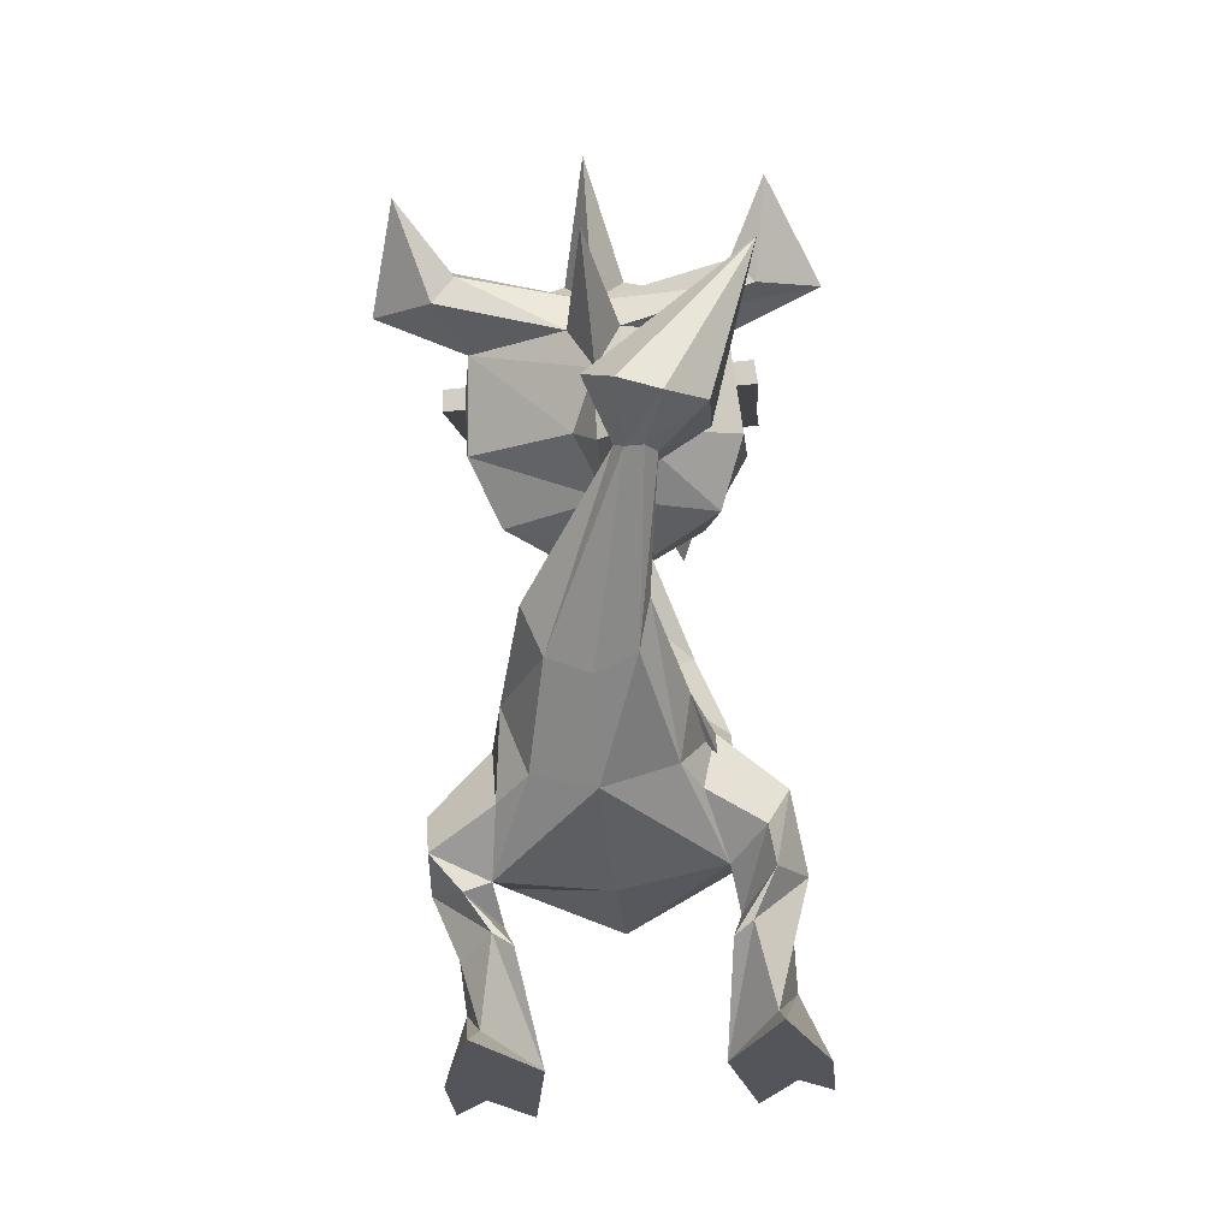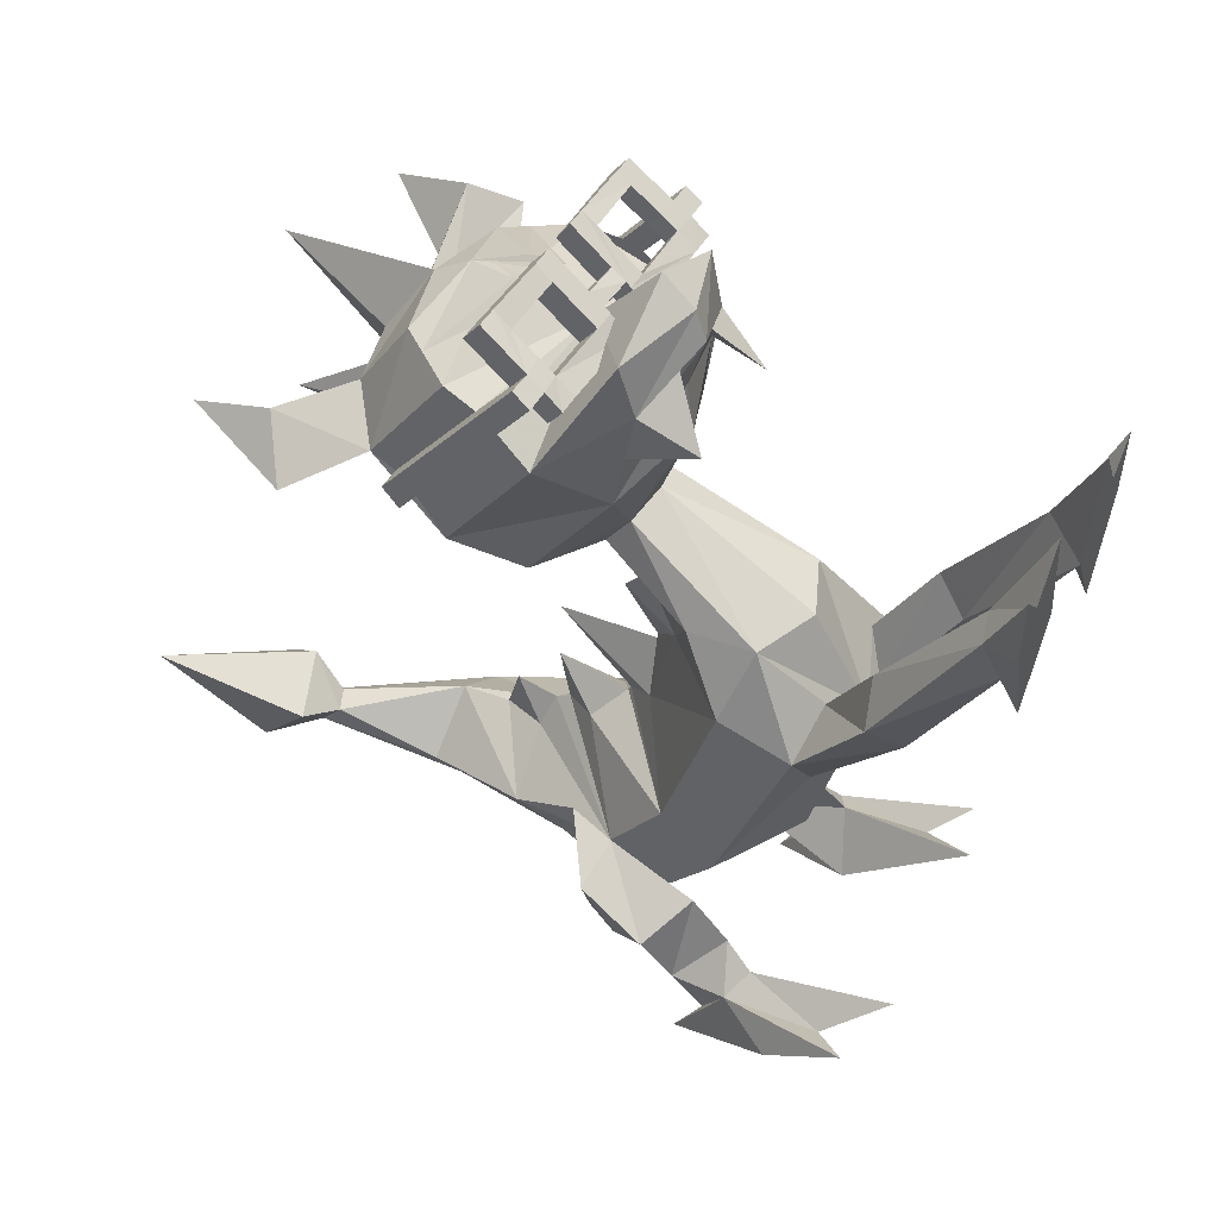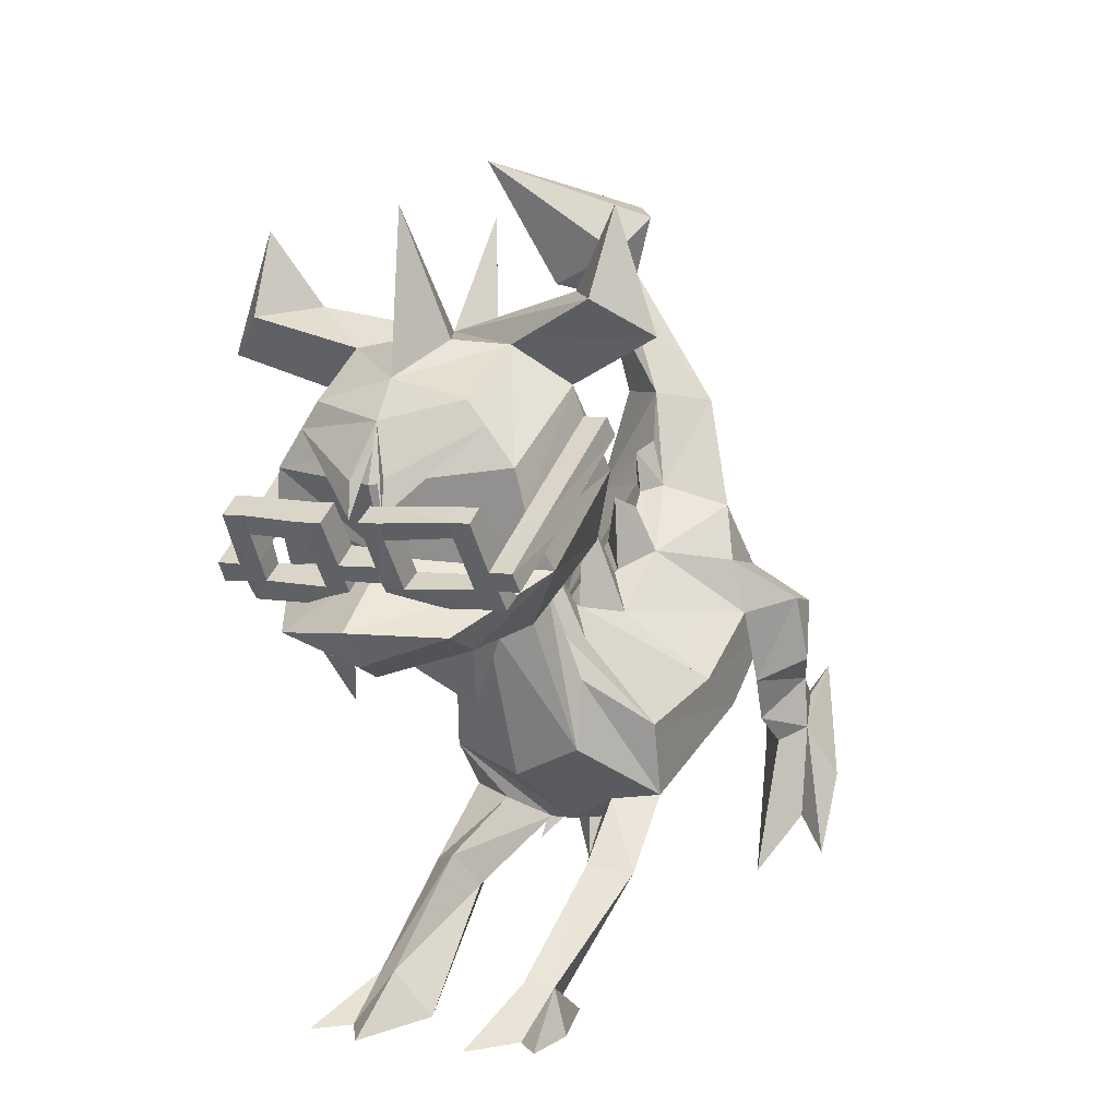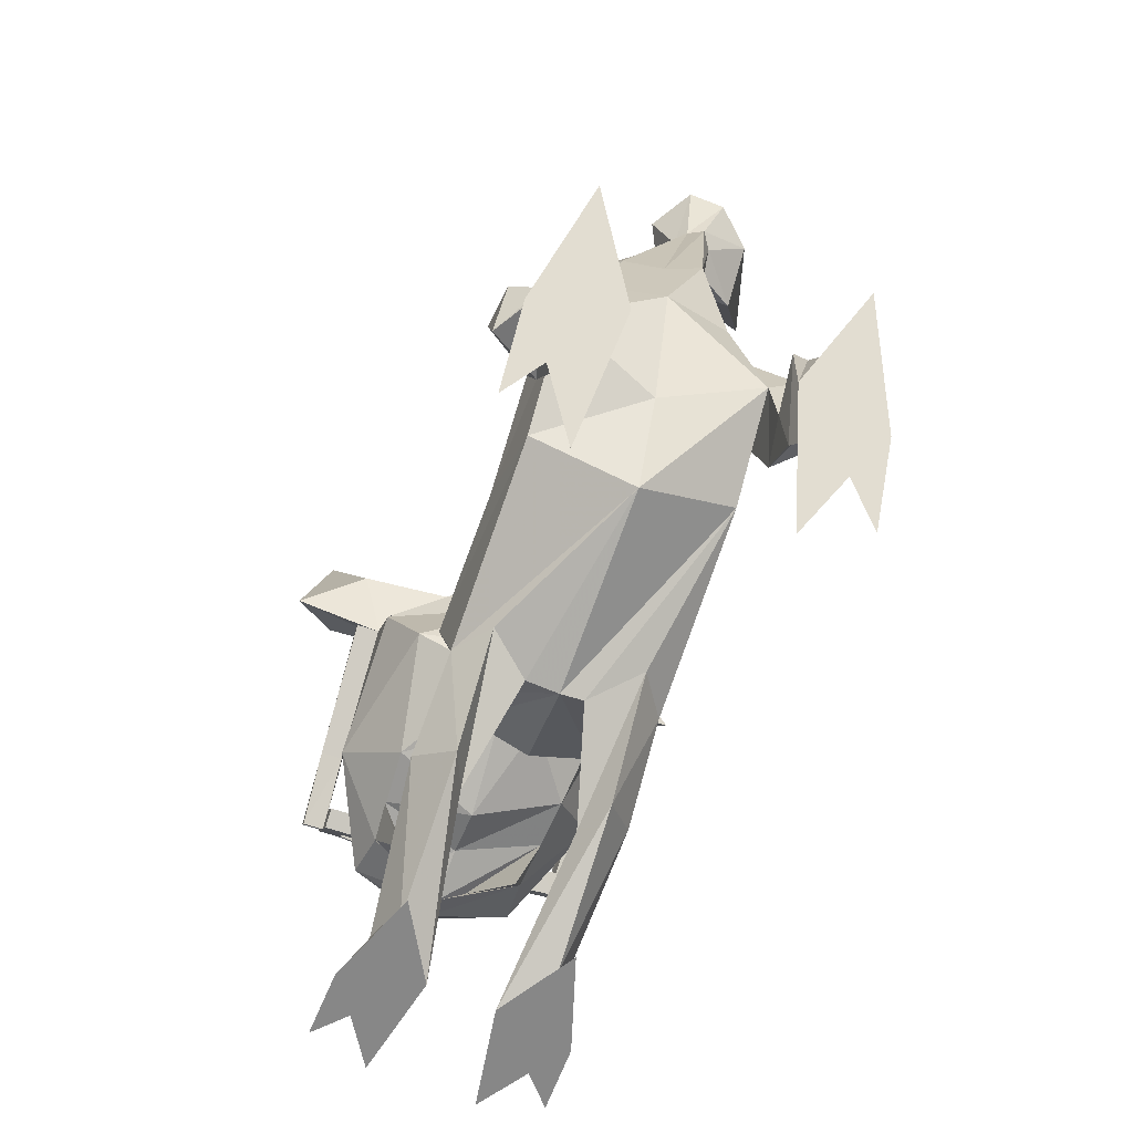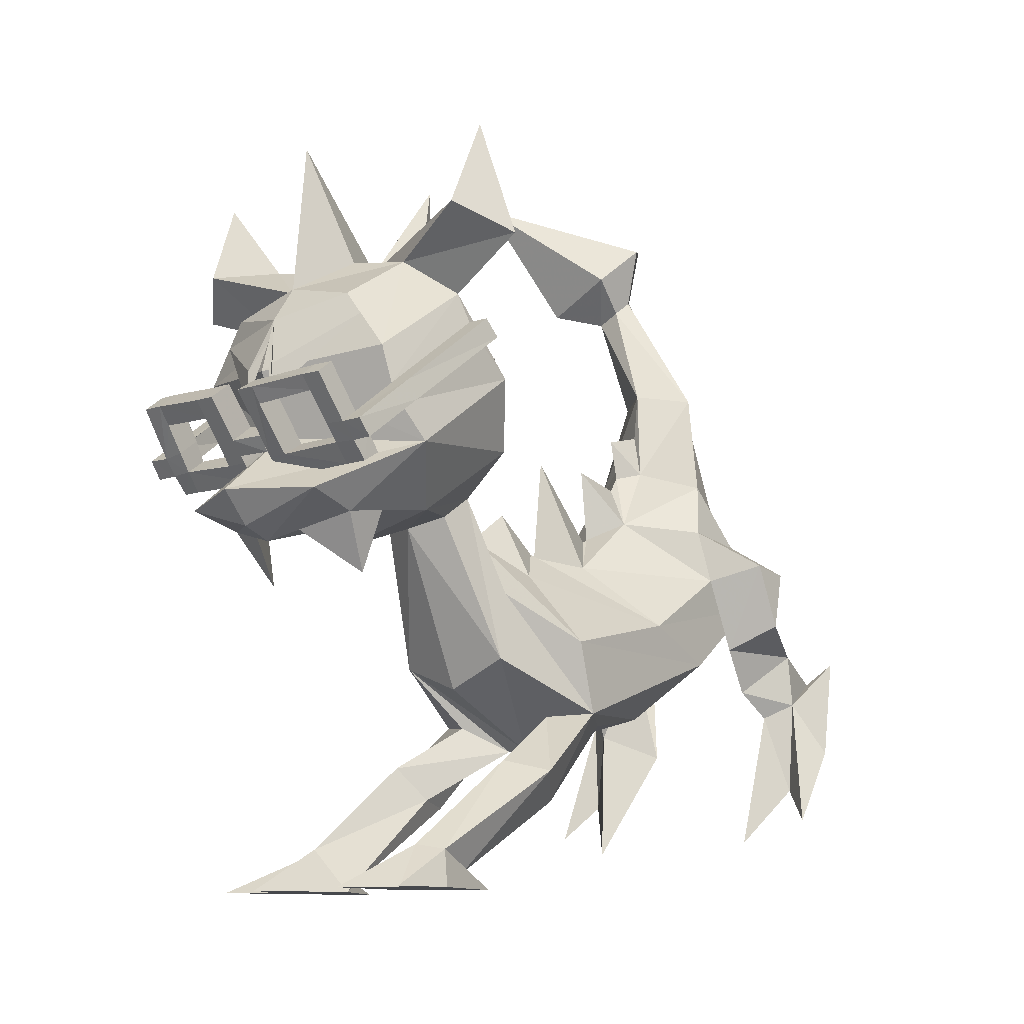
<metadata>
{"format":"obj","ext":"obj","renderer":"f3d","projection":"perspective","resolution":1024,"background":"white","views":[{"elev":-59.1,"azim":-174.6,"up":"+Z"},{"elev":47.1,"azim":-61.9,"up":"+Z"},{"elev":2.3,"azim":26.0,"up":"+Y"},{"elev":-61.4,"azim":158.9,"up":"+Y"},{"elev":-12.3,"azim":40.4,"up":"+Y"}]}
</metadata>
<code>
o Cube.001_Cube.002
v 0.03415 1.494 -1.43
v -0.6693 1.855 -1.353
v 0.04267 3.706 -1.149
v 0.7377 1.855 -1.353
v 0.7754 2.088 -0.779
v -0.7071 2.219 -0.9588
v -0.6952 2.594 -1.474
v 0.7872 2.523 -1.444
v 0.7495 2.378 -1.983
v -0.6575 2.378 -1.983
v 0.04974 3.056 -2.082
v -0.4255 3.108 -1.972
v 0.4536 3.108 -1.972
v 0.6118 3.312 -1.535
v 0.05415 3.38 -0.7497
v 0.04599 2.092 -1.777
v -0.5124 3.423 -1.727
v 0.03415 1.136 -0.08285
v -0.6693 1.35 -0.0127
v 0.7377 1.35 -0.0127
v 0.7754 1.853 0.1703
v -0.7071 1.853 0.1703
v 0.04113 3.361 -0.2657
v -0.02948 1.525 0.6527
v -0.4757 1.712 0.6429
v 0.4167 1.712 0.6429
v 0.4407 2.181 0.6183
v -0.4996 2.181 0.6183
v -0.02948 2.743 0.5663
v 0.0177 2.622 1.204
v -0.2532 2.689 1.112
v 0.2886 2.689 1.112
v 0.3031 2.856 0.8814
v -0.2677 2.856 0.8814
v 0.0177 2.982 0.7093
v 0.01106 3.774 -1.996
v -0.2596 3.922 -2.043
v 0.2875 3.859 -1.916
v 0.4027 4.095 -1.721
v -0.3444 4.178 -1.883
v 0.04882 4.154 -1.501
v -0.2841 5.104 -1.84
v -0.3988 5.13 -1.89
v -0.2213 5.067 -1.745
v -0.2754 4.971 -1.647
v -0.4654 5.033 -1.8
v -0.4433 4.897 -1.658
v -0.2783 5.587 -1.971
v -0.5293 5.5 -1.994
v -0.07991 5.481 -1.685
v -0.2371 5.201 -1.401
v -0.7679 5.322 -1.807
v -0.7605 4.985 -1.458
v -1.093 5.881 -0.9646
v -0.6282 2.616 1.614
v 0.5776 2.616 1.614
v 0.7073 3.125 0.9487
v -0.7579 3.125 0.9487
v -0.02533 3.456 0.6416
v -0.02533 3.06 2.431
v -0.9664 2.973 1.997
v 0.9158 2.973 1.997
v 0.8998 3.582 1.158
v -0.9504 3.582 1.158
v -0.2256 4.394 1.95
v -0.02533 4.273 0.9134
v -0.02533 3.496 2.623
v -0.8545 3.6 2.311
v 0.8038 3.6 2.311
v 0.8483 4.113 1.604
v -0.8989 4.113 1.604
v -0.02533 3.883 2.521
v -0.55 4.012 2.343
v 0.4994 4.012 2.343
v 0.5275 4.361 1.819
v -0.5782 4.361 1.819
v -0.02533 4.465 1.538
v -0.02533 4.146 2.346
v -0.02533 2.332 2.53
v -0.5742 2.499 2.306
v 0.5236 2.499 2.306
v -0.02533 2.405 2.735
v -0.6075 2.595 2.676
v 0.5569 2.595 2.676
v -0.02533 2.623 2.929
v -0.02533 2.398 1.795
v -0.02533 2.447 2.153
v -0.6125 2.589 1.982
v 0.5585 2.576 2.023
v -0.2135 2.417 2.464
v 0.1629 2.417 2.464
v -0.454 2.134 2.055
v 0.4033 2.134 2.055
v -0.1284 2.604 -0.5811
v 0.2276 2.566 -0.5428
v 0.03415 2.616 -0.1918
v 0.0383 2.828 -0.783
v 0.2517 2.986 -1.037
v -0.1284 3.05 -1.029
v 0.04218 2.852 -0.8239
v 0.0476 3.302 -1.136
v -0.003729 2.658 0.469
v 0.2147 2.413 0.08324
v -0.1284 2.433 0.09037
v 0.03415 2.636 -0.1498
v 0.1639 3.46 -1.373
v 0.048 3.794 -1.454
v 0.049 3.413 -1.208
v -0.06729 3.482 -1.415
v 0.03852 2.883 0.189
v -0.2017 4.395 1.26
v 0.151 4.395 1.26
v 1.469 4.389 1.722
v 1.148 4.613 2.014
v 0.8718 4.693 1.604
v 1.032 4.581 1.458
v -1.544 4.34 1.727
v -1.223 4.564 2.019
v -0.9468 4.644 1.61
v -1.107 4.532 1.464
v -1.217 5.129 1.833
v 1.235 5.197 1.82
v 0.1519 3.918 0.712
v -0.2025 3.918 0.712
v -0.02533 4.12 0.1926
v 0.175 4.394 1.95
v -0.02533 5.208 2.242
v -0.02533 5.242 0.9496
v -0.1284 1.139 -0.08953
v 0.2631 1.164 -0.0807
v -0.6794 0.8999 0.5662
v -0.3393 0.7451 0.5879
v -0.3186 1.301 0.2278
v -0.4521 1.305 -0.3325
v -0.4441 0.969 0.8017
v 0.4581 1.331 0.1818
v 0.5544 1.299 -0.2946
v -0.4622 0.71 0.3049
v -0.5726 0.3048 1.545
v -0.1798 0.04514 1.563
v -0.4093 0.3385 1.658
v -0.4667 0.1581 1.257
v -0.7268 0.04288 1.692
v -0.3178 0.03222 2.303
v -0.4964 0.05475 1.012
v -0.7369 0.03457 2.168
v -0.5407 0.03836 1.951
v 0.7826 0.8952 0.5331
v 0.4425 0.7405 0.5549
v 0.5473 0.9644 0.7687
v 0.5654 0.7054 0.2719
v 0.6758 0.3054 1.512
v 0.2831 0.04572 1.53
v 0.5125 0.3391 1.624
v 0.57 0.1587 1.224
v 0.83 0.04346 1.659
v 0.421 0.0328 2.27
v 0.5996 0.05534 0.9787
v 0.8401 0.03515 2.135
v 0.644 0.03895 1.918
v -1.113 2.146 -1.86
v 1.145 2.171 -1.802
v -1.041 2.632 -1.63
v 1.125 2.632 -1.63
v 0.6748 2.87 -1.894
v -0.6285 2.913 -1.397
v 0.7092 2.913 -1.397
v -0.8974 2.645 -1.979
v -0.5415 2.87 -1.894
v 1.106 2.598 -1.949
v 0.9177 2.407 -2.097
v 0.798 2.001 -1.664
v -0.9312 2.447 -2.123
v -0.7654 1.934 -1.653
v 0.718 2.011 -1.955
v -0.6972 1.998 -1.985
v -0.9911 1.967 -2.248
v -0.6466 2.131 -2.351
v -0.7528 1.675 -1.946
v -0.7711 2.209 -2.311
v -0.9929 1.573 -2.235
v -0.5451 1.315 -2.498
v -0.8067 1.471 -2.106
v -0.8722 1.785 -2.634
v -1.169 1.195 -2.417
v -0.7024 0.4865 -1.939
v -0.906 1.983 -2.949
v -1.18 0.6429 -2.045
v -0.9566 0.8947 -2.215
v 0.9788 1.989 -2.213
v 0.6342 2.153 -2.316
v 0.7404 1.697 -1.911
v 0.7587 2.231 -2.276
v 0.9805 1.612 -2.261
v 0.5328 1.383 -2.544
v 0.7943 1.51 -2.132
v 0.8598 1.824 -2.66
v 1.156 1.233 -2.443
v 0.69 0.5252 -1.965
v 0.8936 2.021 -2.975
v 1.168 0.6815 -2.071
v 0.9442 0.9334 -2.241
v -0.02533 3.72 2.564
v 0.6188 3.85 2.331
v -0.676 3.841 2.33
v 0.0812 3.533 2.626
v 0.6188 3.85 2.331
v 0.08026 3.302 2.644
v -0.1556 3.519 2.626
v -0.676 3.841 2.33
v -0.1553 3.287 2.634
v -0.9227 3.226 2.179
v -0.8968 3.359 2.25
v -0.9133 3.816 1.41
v -0.8997 3.941 1.52
v 0.8956 3.803 1.424
v 0.8852 3.918 1.525
v 0.8714 3.207 2.196
v 0.85 3.334 2.263
v -1.059 3.228 2.178
v -1.05 3.362 2.248
v -1.073 3.818 1.409
v -1.057 3.944 1.519
v 1.057 3.8 1.425
v 1.044 3.915 1.526
v 1.024 3.204 2.197
v 1.006 3.332 2.264
v -0.9039 2.899 2.602
v -0.9035 3.008 2.685
v 0.8492 2.874 2.611
v 0.8309 2.987 2.698
v -1.069 2.9 2.597
v -1.061 3.016 2.686
v 0.9946 2.874 2.616
v 0.9858 2.986 2.702
v -0.9049 3 2.468
v -0.903 3.121 2.541
v 0.8523 2.969 2.486
v 0.8339 3.077 2.585
v -0.7592 2.907 2.605
v -0.7491 3.024 2.694
v 0.6875 2.884 2.613
v 0.6849 2.996 2.7
v -0.7593 3.008 2.472
v -0.7487 3.137 2.55
v 0.6903 2.966 2.488
v 0.6879 3.086 2.586
v -0.8808 3.316 2.906
v 0.8203 3.279 2.916
v -0.8804 3.429 2.762
v 0.823 3.369 2.802
v -0.7327 3.313 2.909
v 0.6686 3.286 2.916
v -0.7323 3.426 2.765
v 0.6713 3.375 2.802
v -0.9042 2.785 2.495
v 0.8519 2.757 2.509
v -0.9053 2.883 2.372
v 0.8538 2.833 2.388
v -0.7644 2.78 2.506
v 0.686 2.759 2.506
v -0.7644 2.882 2.372
v 0.6879 2.835 2.385
v -0.1691 2.875 2.627
v 0.08511 2.878 2.627
v -0.1655 2.994 2.476
v 0.08825 2.975 2.483
v -0.1726 2.756 2.509
v 0.08769 2.759 2.509
v -0.1693 2.869 2.377
v 0.09054 2.849 2.384
v -0.321 2.877 2.625
v -0.3207 2.997 2.474
v 0.2318 2.972 2.484
v 0.2242 2.876 2.628
v -0.1651 3.274 2.943
v 0.08912 3.278 2.943
v -0.1614 3.394 2.792
v 0.09227 3.374 2.799
v -0.317 3.277 2.942
v -0.3167 3.396 2.79
v 0.2358 3.372 2.8
v 0.2282 3.275 2.944
v -0.3179 3.275 2.694
v -0.3181 3.166 2.854
v -0.7406 3.317 2.676
v -0.7414 3.197 2.815
v -0.1641 3.132 2.585
v -0.165 3.039 2.511
v -0.1686 2.919 2.662
v -0.1677 3.012 2.736
v 0.08959 3.104 2.58
v 0.08838 2.996 2.508
v 0.08532 2.908 2.66
v 0.08645 3.008 2.725
v 0.2347 3.267 2.725
v 0.2271 3.172 2.871
v 0.679 3.275 2.722
v 0.6777 3.192 2.842
f 5 4 9 8
f 99 100 15
f 98 101 15
f 100 98 15
f 2 6 7 10
f 4 1 16 9
f 1 2 10 16
f 16 11 9
f 108 106 3
f 10 169 12 11
f 106 107 3
f 166 17 12 169
f 165 13 14 167
f 96 95 23
f 6 2 19 22
f 1 4 20 137 130 18
f 101 99 15
f 4 5 21 20
f 27 29 35 33
f 22 19 25 28
f 18 130 136 20 26 24
f 97 94 23
f 20 21 27 26
f 25 24 30
f 28 25 31 34
f 26 32 30
f 29 28 34 35
f 26 27 33 32
f 13 11 36 38
f 11 12 37 36
f 12 17 40 37
f 14 13 38 39
f 38 36 42 44
f 41 39 45 47
f 36 37 43 42
f 40 41 47 46
f 37 40 46 43
f 39 38 44 45
f 44 42 48 50
f 47 45 51 53
f 42 43 49 48
f 46 47 53 52
f 43 46 52 49
f 45 44 50 51
f 50 48 54
f 53 51 54
f 48 49 54
f 52 53 54
f 49 52 54
f 51 50 54
f 13 165 9 11
f 16 10 11
f 31 25 30
f 24 26 30
f 31 30 86 55
f 34 58 59 35
f 58 64 124 59
f 57 63 62 56
f 35 59 57 33
f 59 123 63 57
f 82 84 85
f 123 59 125
f 80 83 61 55 88
f 77 111 120 119
f 55 61 64 58
f 91 79 87 89
f 59 124 125
f 76 77 119 118
f 215 213 68 71
f 204 74 207
f 71 68 205 73 76
f 67 69 204 203
f 69 70 75 74 204
f 76 73 78 65
f 73 72 78
f 75 126 78 74
f 72 74 78
f 70 123 66 112
f 86 56 89 87
f 80 90 79 82 83
f 79 91 81 84 82
f 62 60 85 84
f 80 88 92
f 30 32 56 86
f 83 82 85
f 31 55 58 34
f 60 61 83 85
f 88 90 92
f 33 57 56 32
f 81 91 93
f 79 90 88 87
f 81 89 56 62 84
f 55 86 87 88
f 90 80 92
f 109 108 3
f 94 96 23
f 107 109 3
f 95 97 23
f 95 5 8 98 100 97
f 6 94 97 100 99 7
f 5 95 96 105 103 21
f 94 6 22 104 105 96
f 104 22 28 29 102
f 21 103 102 29 27
f 17 109 107 41 40
f 7 99 101 108 109 17 166
f 106 14 39 41 107
f 98 8 167 14 106 108 101
f 103 105 110
f 105 104 110
f 104 102 110
f 102 103 110
f 70 112 116 113
f 75 70 113 114
f 77 126 75
f 77 75 114 115
f 71 76 118 117
f 111 71 117 120
f 119 120 121
f 118 119 121
f 117 118 121
f 120 117 121
f 114 113 122
f 115 114 122
f 116 115 122
f 113 116 122
f 111 77 128
f 112 77 115 116
f 111 66 124 71
f 77 112 128
f 91 89 93
f 89 81 93
f 124 66 125
f 66 123 125
f 126 77 127
f 77 65 127
f 65 78 127
f 78 126 127
f 77 76 65
f 217 219 227 225
f 112 66 128
f 66 111 128
f 25 19 133 129 18 24
f 2 1 18 129 134 19
f 19 134 138 131
f 134 129 132 138
f 129 133 135 132
f 133 19 131 135
f 131 138 142 139
f 138 132 140 142
f 132 135 141 140
f 139 142 145 143
f 135 131 139 141
f 143 145 140
f 142 140 145
f 140 141 144
f 147 141 139
f 141 147 144
f 147 139 146
f 139 143 146
f 143 147 146
f 140 147 143
f 147 140 144
f 20 148 151 137
f 130 149 150 136
f 137 151 149 130
f 136 150 148 20
f 148 152 155 151
f 151 155 153 149
f 149 153 154 150
f 152 156 158 155
f 150 154 152 148
f 156 153 158
f 155 158 153
f 153 157 154
f 160 152 154
f 154 157 160
f 160 159 152
f 152 159 156
f 156 159 160
f 153 156 160
f 160 157 153
f 161 174 7 163
f 168 163 166 169
f 191 192 175
f 8 9 172
f 8 164 167
f 177 180 184 181
f 180 178 182 184
f 178 179 183 182
f 181 184 187 185
f 179 177 181 183
f 185 187 182
f 184 182 187
f 182 183 186
f 189 183 181
f 183 189 186
f 189 181 188
f 181 185 188
f 185 189 188
f 182 189 185
f 189 182 186
f 174 161 177 179
f 178 176 179
f 173 176 178 180
f 190 194 197 193
f 193 197 195 191
f 191 195 196 192
f 194 198 200 197
f 192 196 194 190
f 198 195 200
f 197 200 195
f 195 199 196
f 202 194 196
f 196 199 202
f 202 201 194
f 194 201 198
f 198 201 202
f 195 198 202
f 202 199 195
f 164 170 165 167
f 171 175 9 170
f 163 7 166
f 10 168 169
f 176 173 168 10
f 173 161 163 168
f 170 9 165
f 162 171 170 164
f 161 173 180 177
f 172 162 164 8
f 171 193 191 175
f 162 190 193 171
f 172 192 190 162
f 7 174 10
f 192 172 175
f 172 9 175
f 10 174 176
f 179 176 174
f 68 67 203 205
f 72 203 208 206
f 74 72 206 207
f 208 207 206
f 203 204 207 208
f 203 72 209 211
f 72 73 210 209
f 205 203 211 210
f 210 211 209
f 73 205 210
f 64 214 215 71 124
f 70 217 216 63 123
f 62 218 219 69 67 60
f 60 67 68 213 212 61
f 61 212 214 64
f 218 216 224 226
f 219 217 70 69
f 63 216 218 62
f 224 225 227 226
f 220 221 223 222
f 220 212 236 228 232
f 216 217 225 224
f 214 212 220 222
f 213 215 223 221
f 215 214 222 223
f 213 221 233 229 237
f 231 230 234 235
f 228 229 233 232
f 227 219 239 231 235
f 218 226 234 230 238
f 226 227 235 234
f 221 220 232 233
f 219 218 238 239
f 236 244 262 258
f 212 213 237 236
f 239 238 246 247
f 244 245 241 240
f 247 246 242 243
f 236 237 245 244
f 229 241 287 252 248
f 240 228 256 260
f 230 231 243 242
f 229 228 240 241
f 250 248 252 254
f 249 251 255 253
f 245 237 250 254 286
f 247 243 299 298
f 241 245 286 287
f 296 282 255 298
f 237 229 248 250
f 231 239 251 249
f 259 257 261 263
f 256 258 262 260
f 230 242 261 257
f 246 238 259 263
f 261 242 275 265 269
f 246 263 271 267 274
f 238 230 257 259
f 228 236 258 256
f 265 267 271 269
f 266 264 268 270
f 262 244 273 266 270
f 240 260 268 264 272
f 263 261 269 271
f 260 262 270 268
f 274 267 293 292 279 282 296
f 244 240 272 273
f 275 274 296 297
f 242 246 274 275
f 283 282 279 277
f 281 280 276 278
f 273 272 285 284
f 272 264 290 291 276 280 285
f 266 273 284 281 278 288 289
f 267 265 294 293
f 239 247 298 255 251
f 264 266 289 290
f 252 287 285 280
f 286 254 281 284
f 287 286 284 285
f 254 252 280 281
f 291 288 278 276
f 288 291 295 292
f 292 295 277 279
f 290 289 293 294
f 291 290 294 295
f 289 288 292 293
f 265 275 297 283 277 295 294
f 243 231 249 253 299
f 297 296 298 299
f 282 283 253 255
f 283 297 299 253
f 218 216 217 219
f 212 213 215 214

</code>
